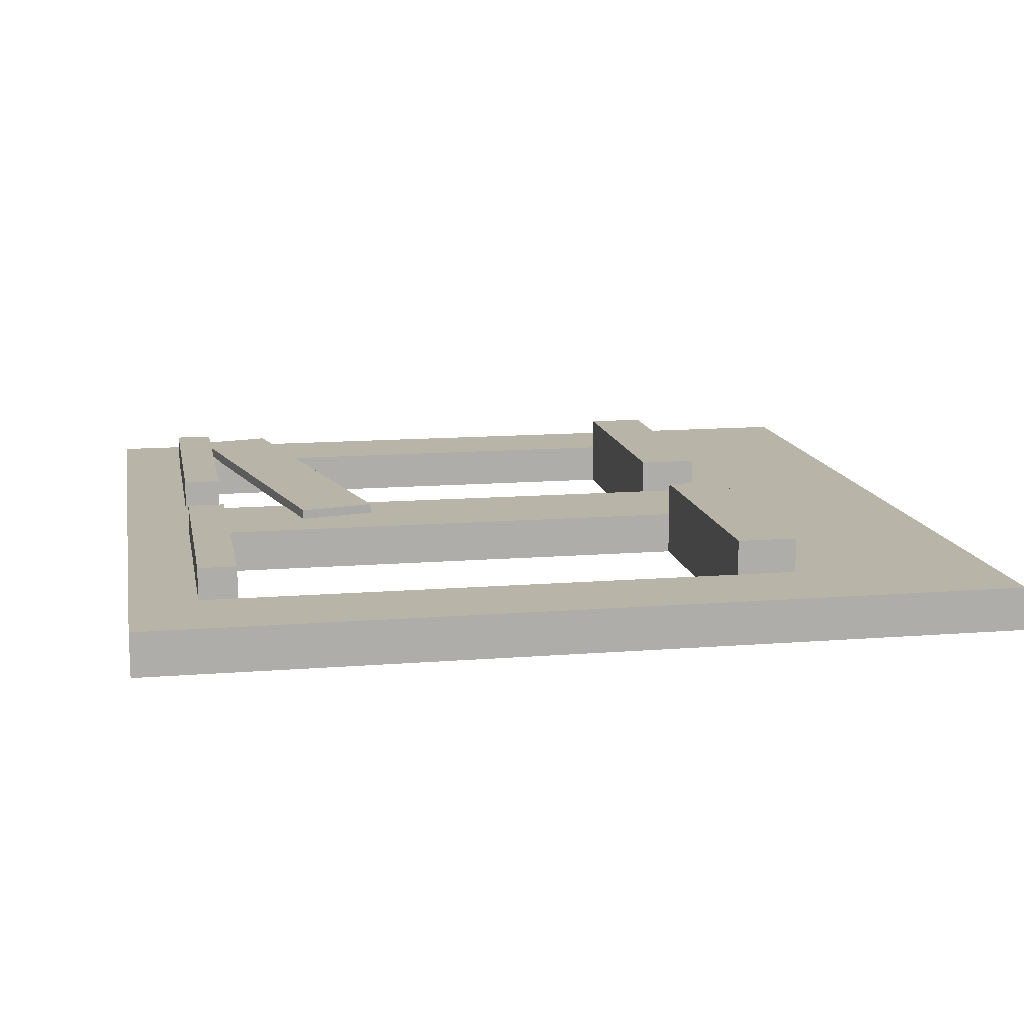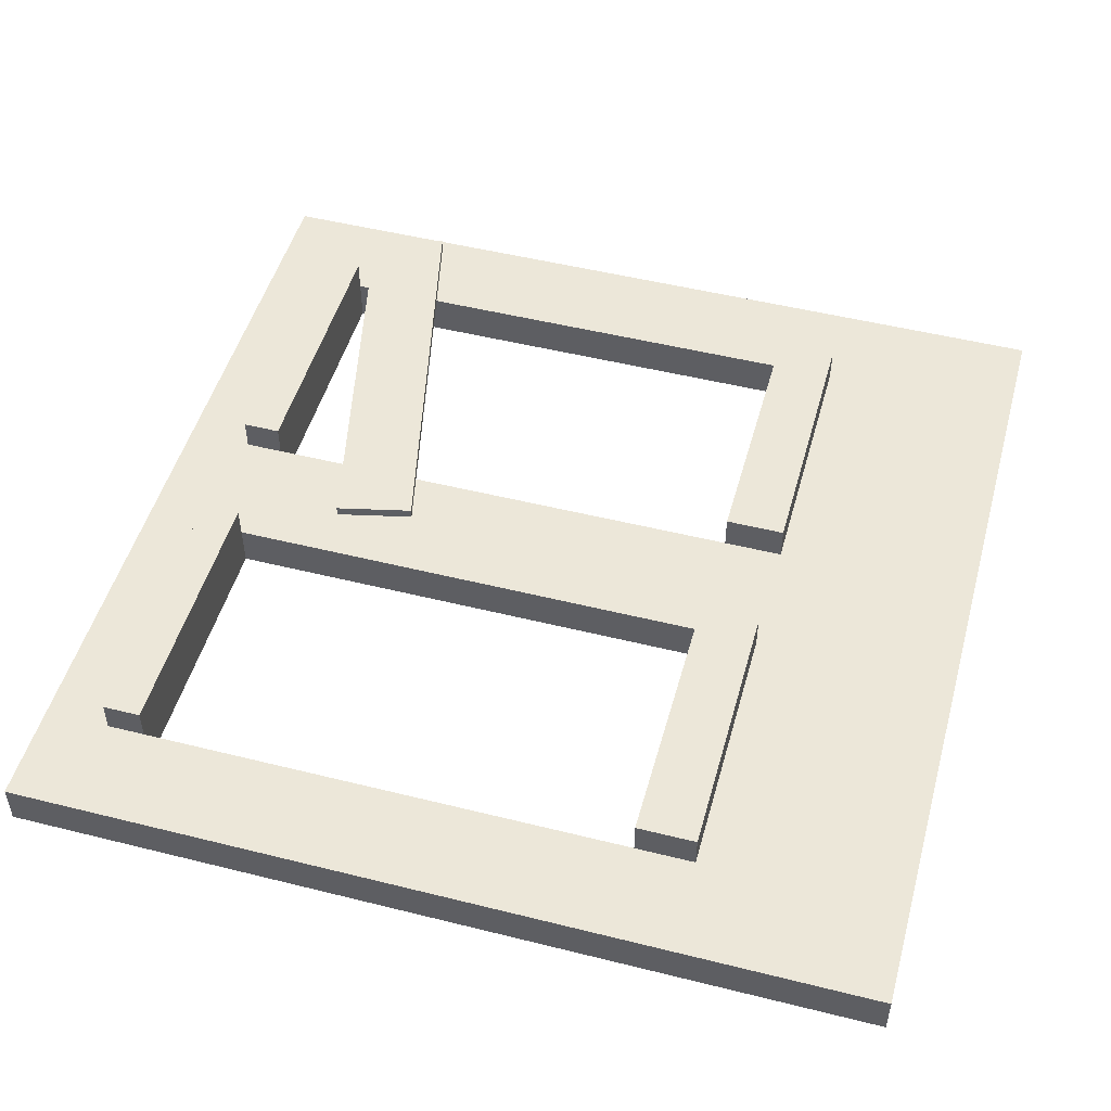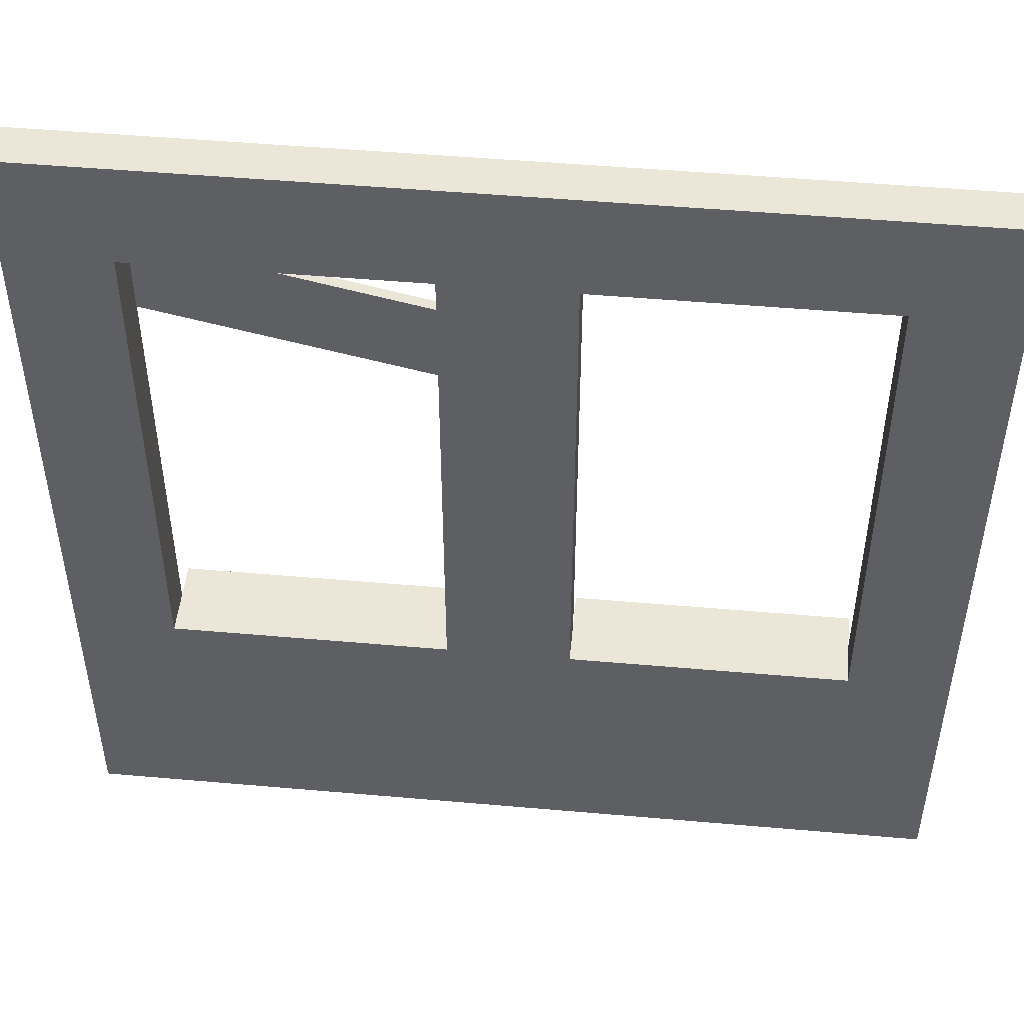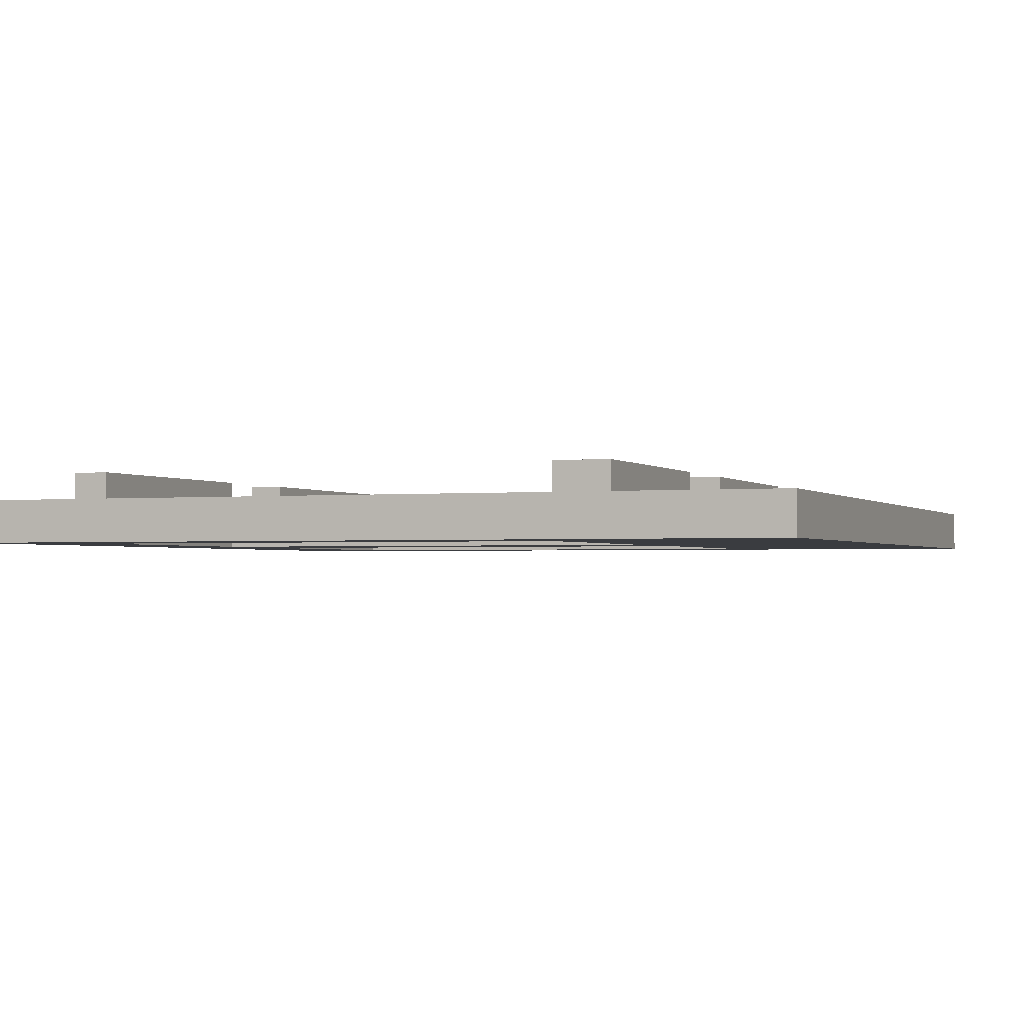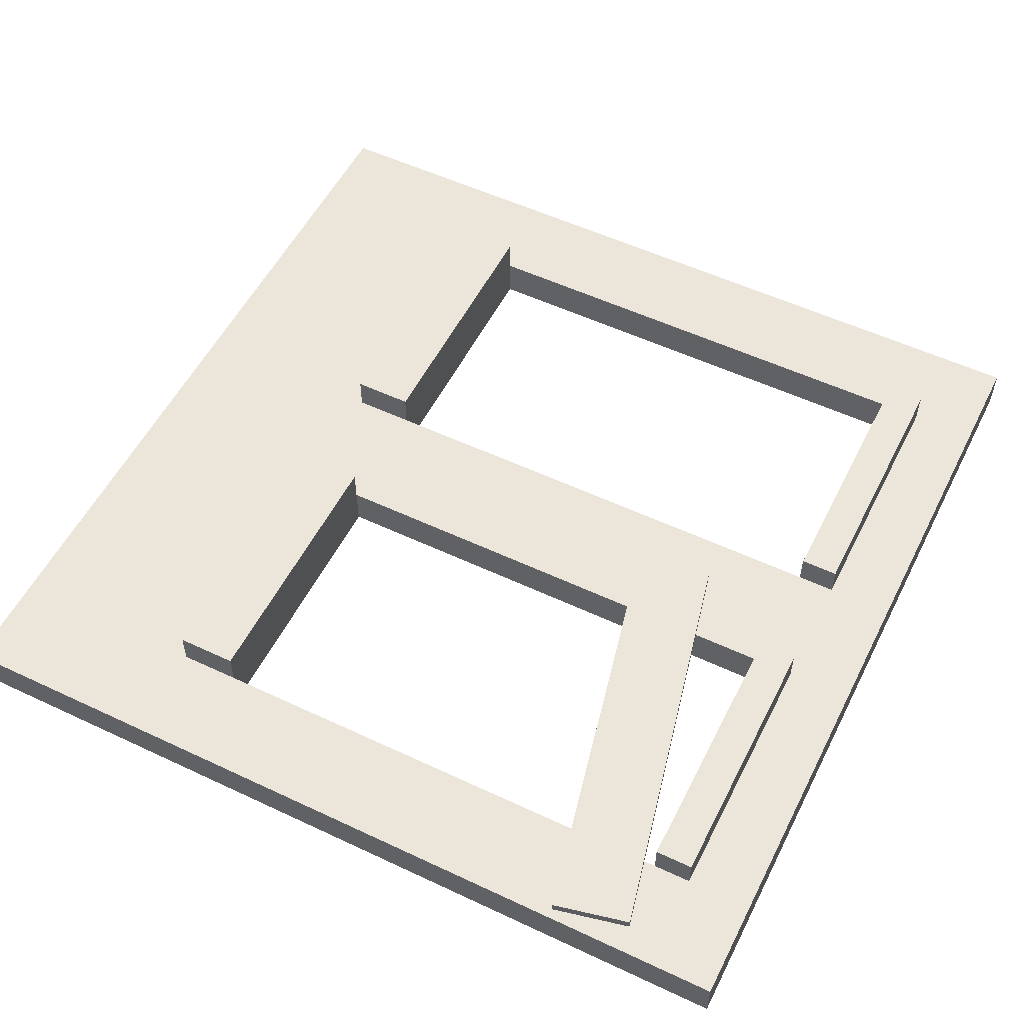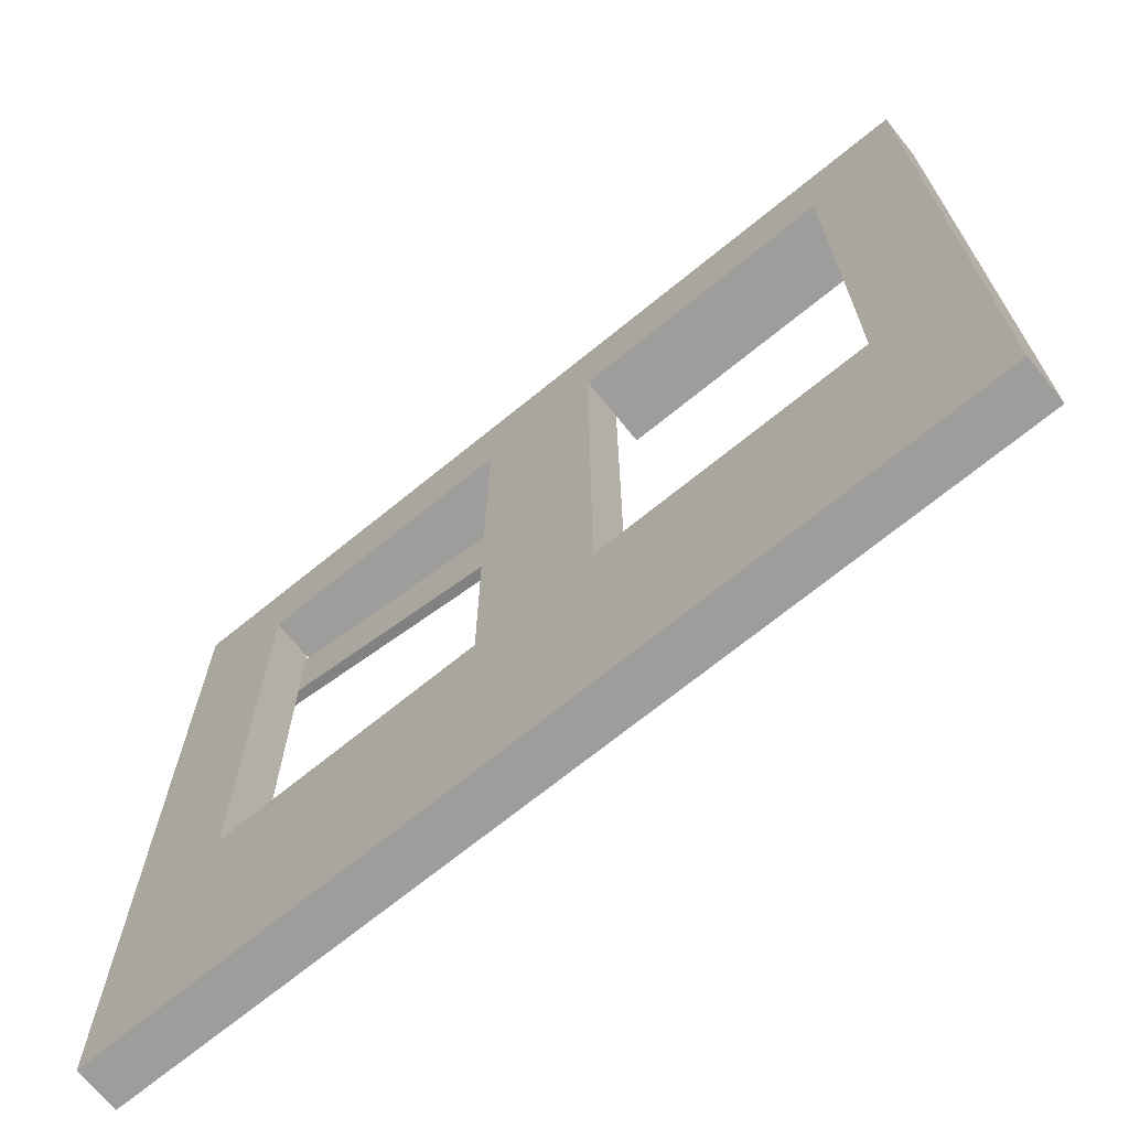
<metadata>
{"format":"obj","ext":"obj","renderer":"f3d","projection":"perspective","resolution":1024,"background":"white","views":[{"elev":13.0,"azim":-100.4,"up":"+Z"},{"elev":49.8,"azim":-74.6,"up":"+Z"},{"elev":49.0,"azim":-174.4,"up":"+Y"},{"elev":-1.7,"azim":-69.0,"up":"+Z"},{"elev":54.5,"azim":116.5,"up":"+Z"},{"elev":-70.4,"azim":-140.9,"up":"+Y"}]}
</metadata>
<code>
o BAD_Windows_03_wood.004
v -0.5 -0.5 0.025
v -0.5 0.5 0.025
v -0.5 -0.5 -0.025
v -0.5 0.5 -0.025
v 0.5 -0.5 0.025
v 0.5 0.5 0.025
v 0.5 -0.5 -0.025
v 0.5 0.5 -0.025
v -0.5 -0.1955 0.025
v -0.5 0.3799 0.025
v -0.5 0.3799 -0.025
v -0.5 -0.1955 -0.025
v 0.5 0.3799 -0.025
v 0.5 -0.1955 -0.025
v 0.5 0.3799 0.025
v 0.5 -0.1955 0.025
v 0.3855 -0.5 -0.025
v 0.0702 -0.5 -0.025
v -0.0702 -0.5 -0.025
v -0.3855 -0.5 -0.025
v -0.3855 0.5 -0.025
v -0.0702 0.5 -0.025
v 0.0702 0.5 -0.025
v 0.3855 0.5 -0.025
v -0.3855 -0.5 0.025
v -0.0702 -0.5 0.025
v 0.0702 -0.5 0.025
v 0.3855 -0.5 0.025
v 0.3855 0.5 0.025
v 0.0702 0.5 0.025
v -0.0702 0.5 0.025
v -0.3855 0.5 0.025
v 0.3855 -0.1955 0.025
v 0.0702 -0.1955 0.025
v -0.0702 -0.1955 0.025
v -0.3855 -0.1955 0.025
v 0.3855 0.3799 0.025
v 0.0702 0.3799 0.025
v -0.0702 0.3799 0.025
v -0.3855 0.3799 0.025
v -0.3855 -0.1955 -0.025
v -0.0702 -0.1955 -0.025
v 0.0702 -0.1955 -0.025
v 0.3855 -0.1955 -0.025
v -0.3855 0.3799 -0.025
v -0.0702 0.3799 -0.025
v 0.0702 0.3799 -0.025
v 0.3855 0.3799 -0.025
v -0.5 0.4237 0.025
v -0.5 0.4237 -0.025
v 0.5 0.4237 -0.025
v 0.5 0.4237 0.025
v 0.3855 0.4237 0.025
v 0.0702 0.4237 0.025
v -0.0702 0.4237 0.025
v -0.3855 0.4237 0.025
v -0.3855 0.4237 -0.025
v -0.0702 0.4237 -0.025
v 0.0702 0.4237 -0.025
v 0.3855 0.4237 -0.025
v 0.3855 0.3799 0.06168
v 0.0702 0.3799 0.06168
v -0.0702 0.3799 0.06168
v -0.3855 0.3799 0.06168
v 0.3855 0.4237 0.06168
v 0.0702 0.4237 0.06168
v -0.0702 0.4237 0.06168
v -0.3855 0.4237 0.06168
v -0.5 -0.2646 -0.025
v 0.5 -0.2646 -0.025
v 0.5 -0.2646 0.025
v -0.5 -0.2646 0.025
v -0.3855 -0.2646 -0.025
v -0.0702 -0.2646 -0.025
v 0.0702 -0.2646 -0.025
v 0.3855 -0.2646 -0.025
v 0.3855 -0.2646 0.025
v 0.0702 -0.2646 0.025
v -0.0702 -0.2646 0.025
v -0.3855 -0.2646 0.025
v 0.3855 -0.1955 0.06515
v 0.0702 -0.1955 0.06515
v -0.0702 -0.1955 0.06515
v -0.3855 -0.1955 0.06515
v 0.3855 -0.2646 0.06515
v 0.0702 -0.2646 0.06515
v -0.0702 -0.2646 0.06515
v -0.3855 -0.2646 0.06515
v 0.489 0.2955 0.03638
v 0.4686 0.385 0.03638
v 0.008971 0.1866 0.03638
v -0.01134 0.2762 0.03638
v 0.008971 0.1866 0.02415
v 0.489 0.2955 0.02415
v 0.4686 0.385 0.02415
v -0.01134 0.2762 0.02415
f 49 2 4 50
f 60 24 8 51
f 51 8 6 52
f 56 32 2 49
f 17 7 5 28
f 21 4 2 32
f 80 36 9 72
f 36 40 10 9
f 70 14 16 71
f 14 13 15 16
f 76 44 14 70
f 44 48 13 14
f 72 9 12 69
f 9 10 11 12
f 12 11 45 41
f 44 33 37 48
f 42 46 47 43
f 37 38 47 48
f 69 12 41 73
f 73 41 42 74
f 74 42 43 75
f 75 43 44 76
f 16 15 37 33
f 43 47 38 34
f 34 38 39 35
f 33 44 43 34
f 71 16 33 77
f 80 79 87 88
f 78 34 35 79
f 78 77 85 86
f 8 24 29 6
f 24 23 30 29
f 23 22 31 30
f 22 21 32 31
f 3 20 25 1
f 20 19 26 25
f 19 18 27 26
f 18 17 28 27
f 52 6 29 53
f 53 29 30 54
f 54 30 31 55
f 55 31 32 56
f 50 4 21 57
f 57 21 22 58
f 58 22 23 59
f 59 23 24 60
f 39 40 45 46
f 42 35 39 46
f 35 42 41 36
f 41 45 40 36
f 47 59 60 48
f 46 58 59 47
f 45 57 58 46
f 11 50 57 45
f 40 39 63 64
f 38 54 55 39
f 39 55 67 63
f 15 52 53 37
f 40 56 49 10
f 13 51 52 15
f 48 60 51 13
f 10 49 50 11
f 63 67 68 64
f 61 65 66 62
f 37 53 65 61
f 38 37 61 62
f 56 40 64 68
f 53 54 66 65
f 54 38 62 66
f 55 56 68 67
f 26 79 80 25
f 27 78 79 26
f 28 77 78 27
f 5 71 77 28
f 18 75 76 17
f 19 74 75 18
f 20 73 74 19
f 3 69 73 20
f 1 72 69 3
f 17 76 70 7
f 7 70 71 5
f 25 80 72 1
f 85 81 82 86
f 87 83 84 88
f 79 35 83 87
f 77 33 81 85
f 35 36 84 83
f 33 34 82 81
f 36 80 88 84
f 34 78 86 82
f 89 90 92 91
f 94 93 96 95
f 92 96 93 91
f 89 94 95 90
f 90 95 96 92
f 91 93 94 89

</code>
